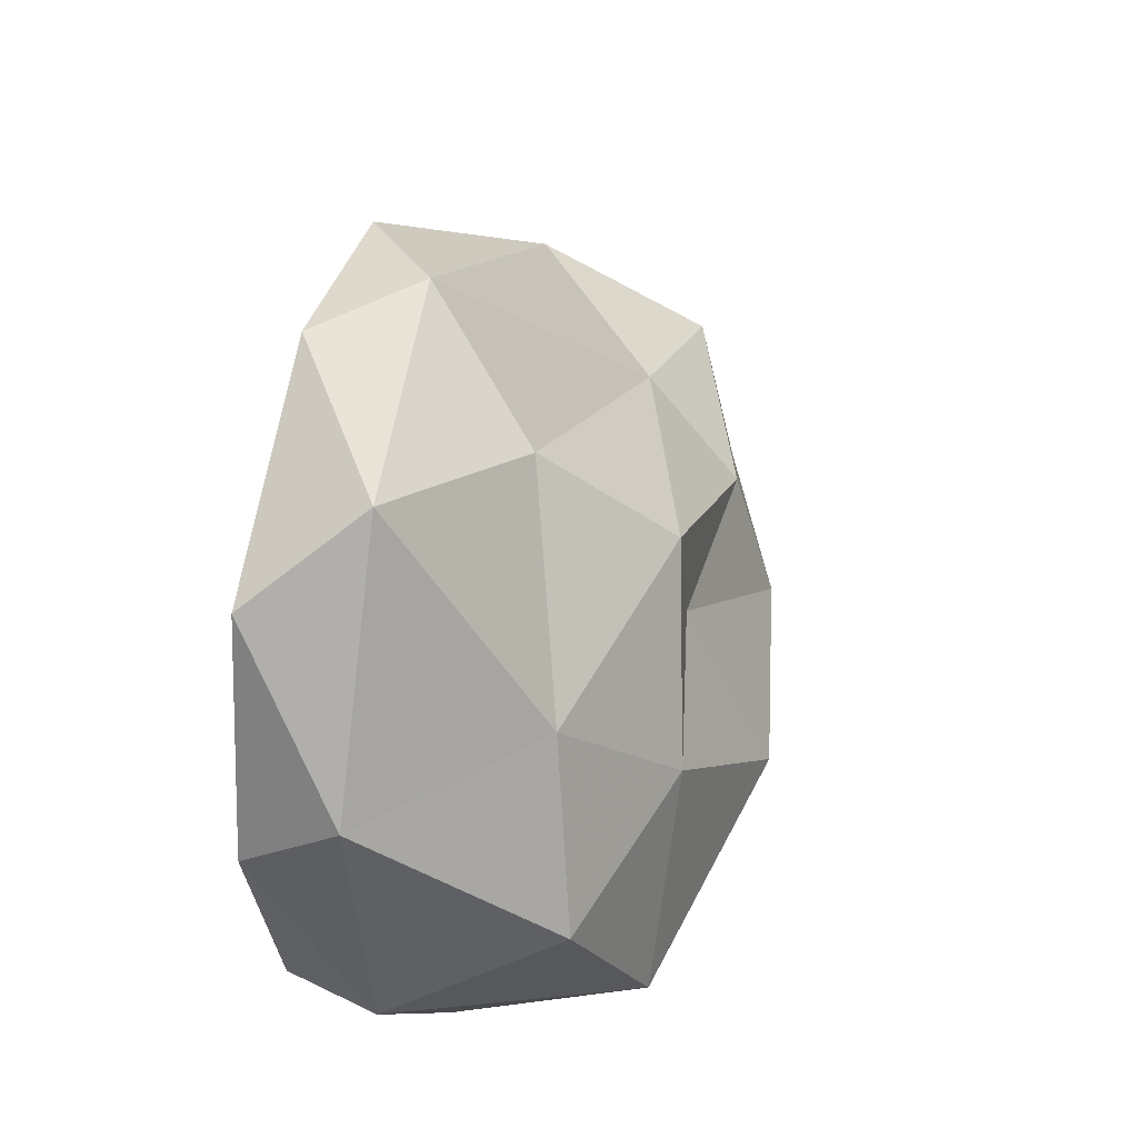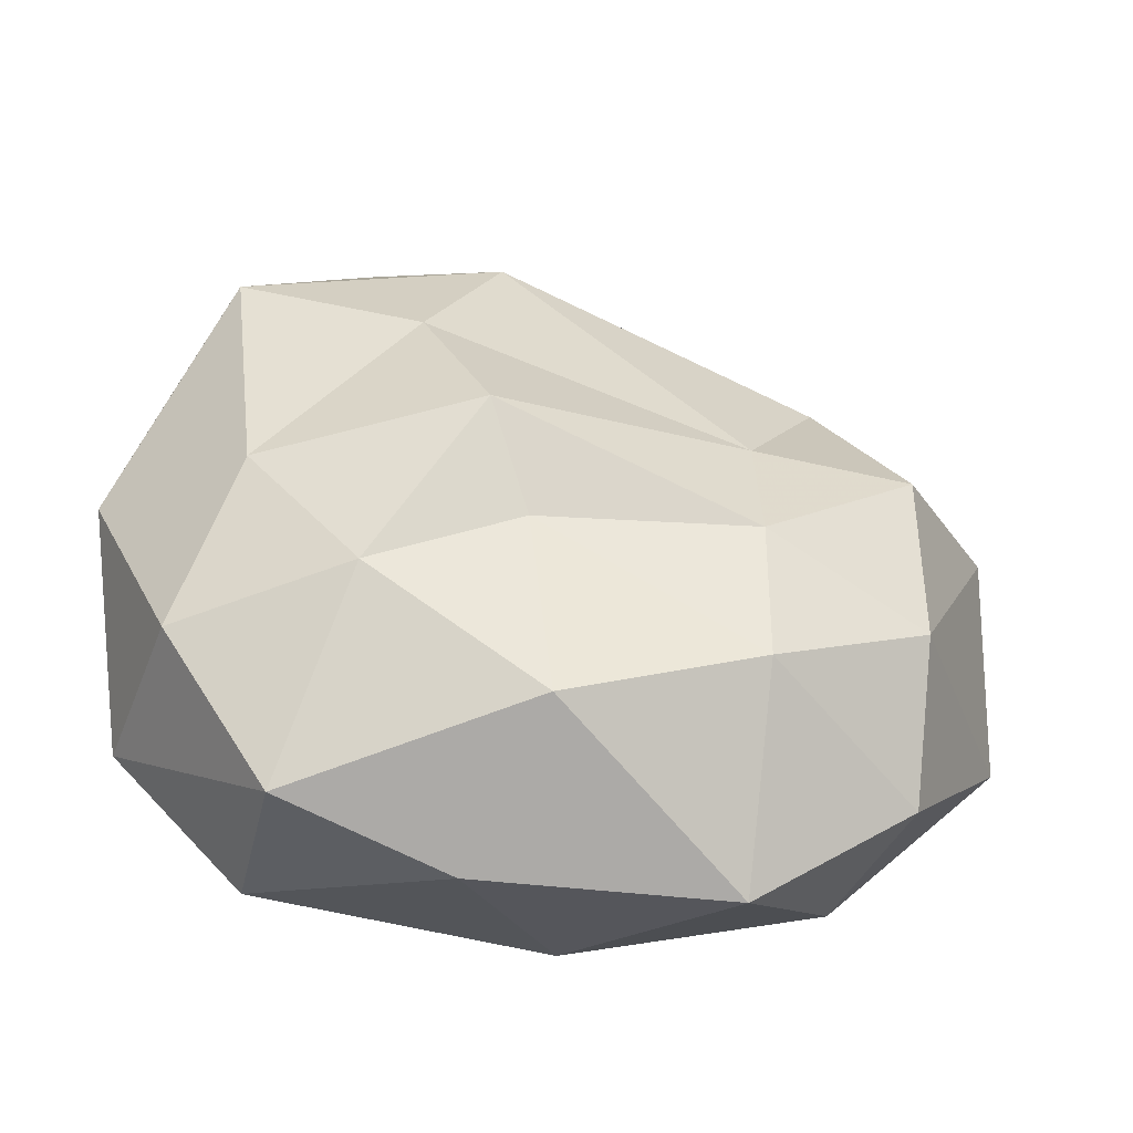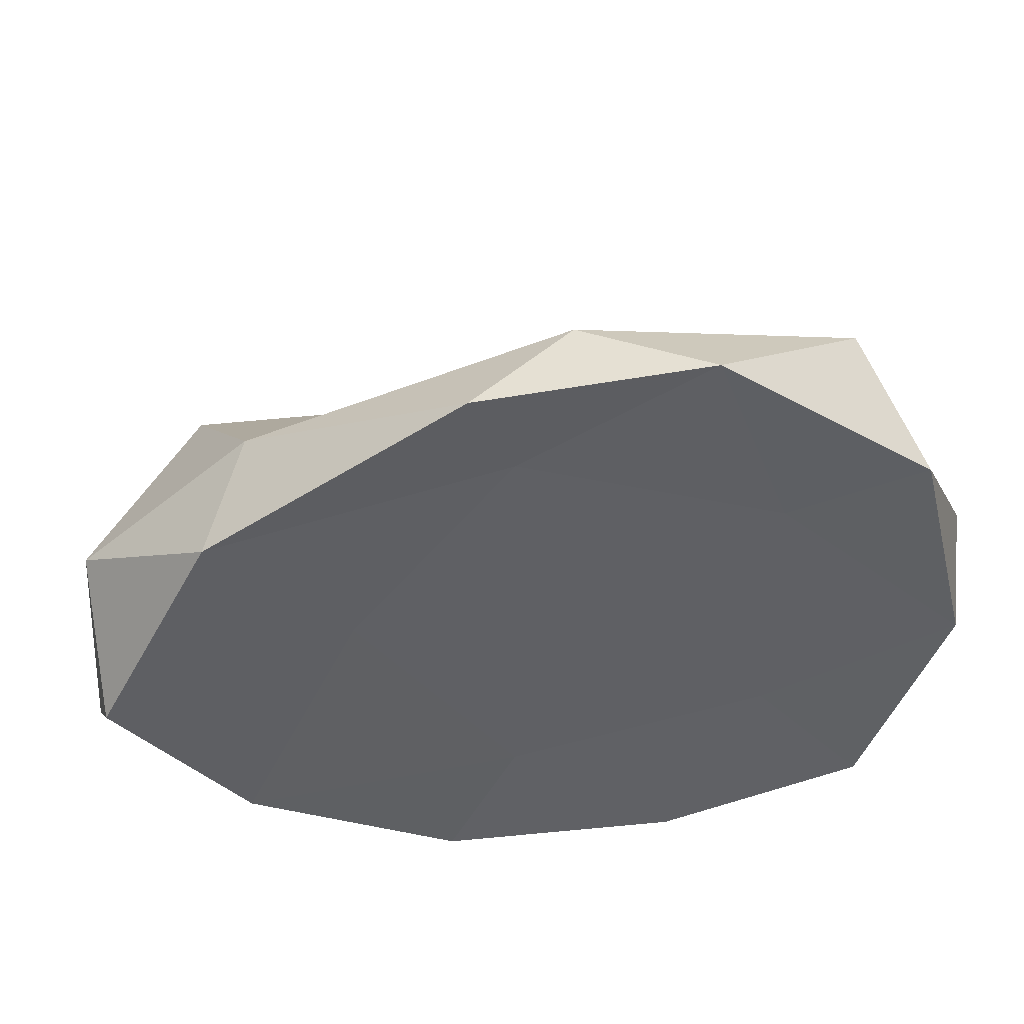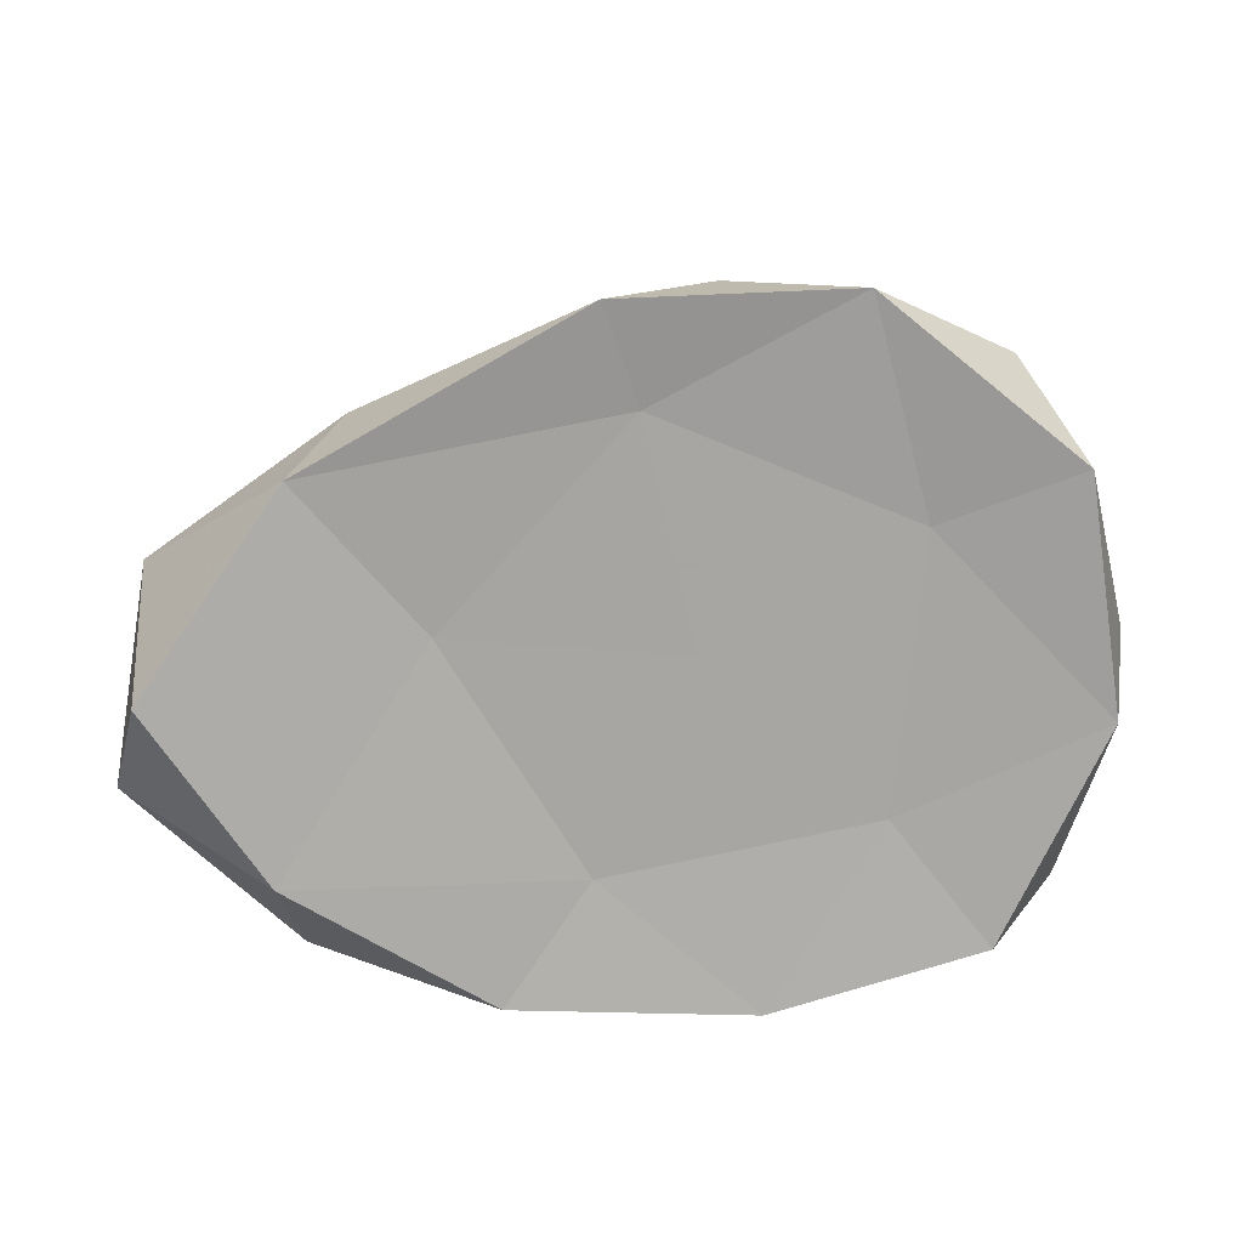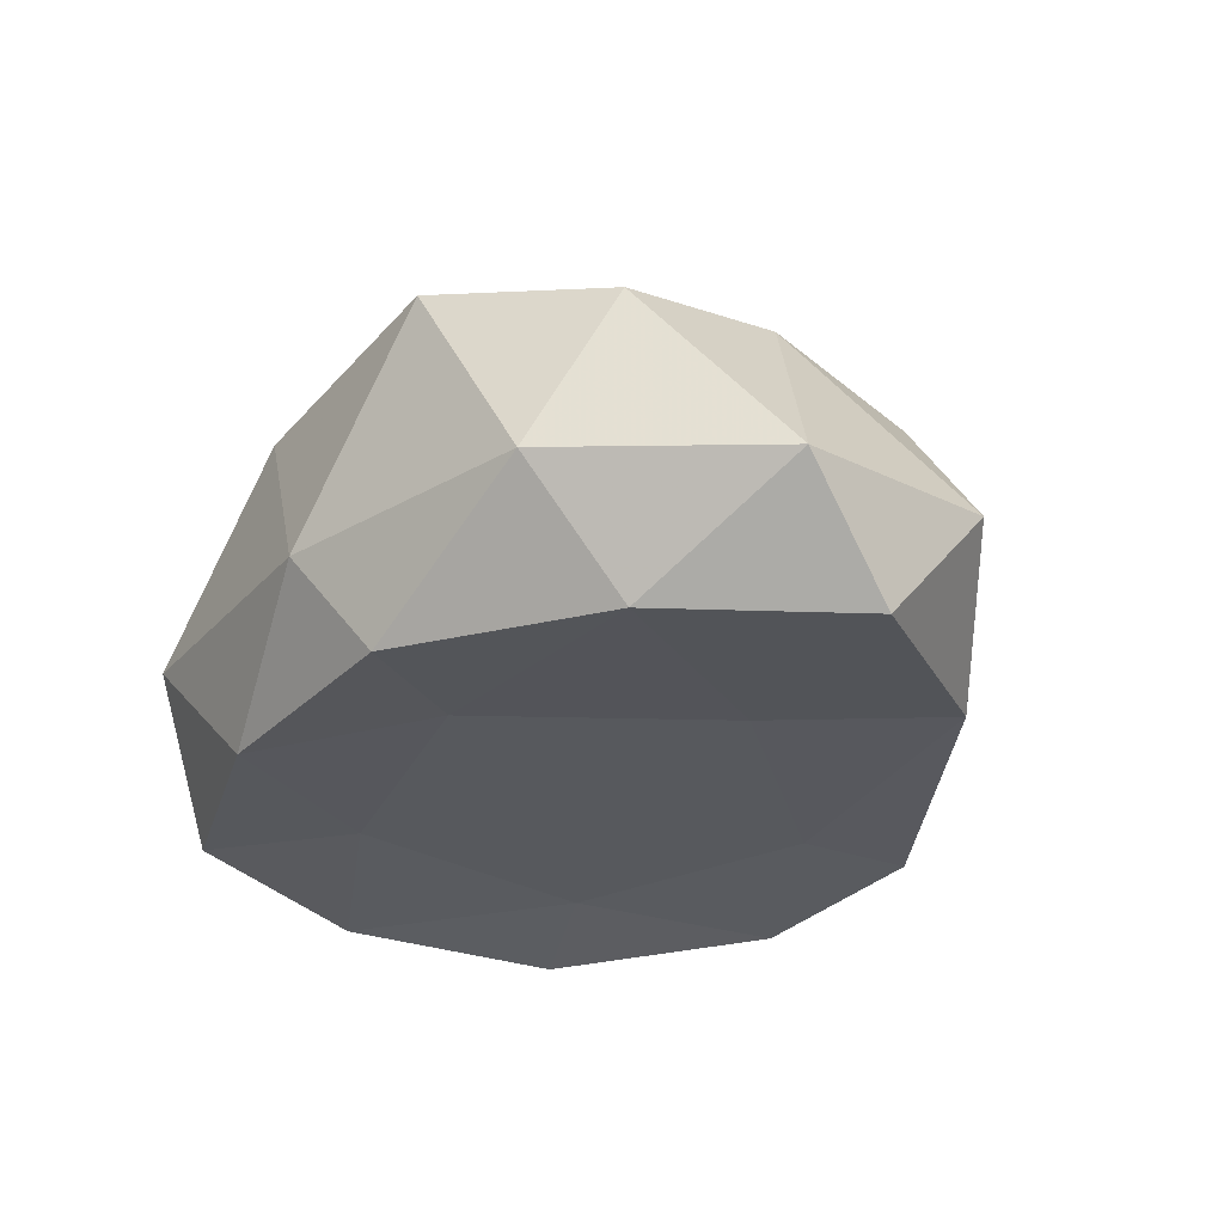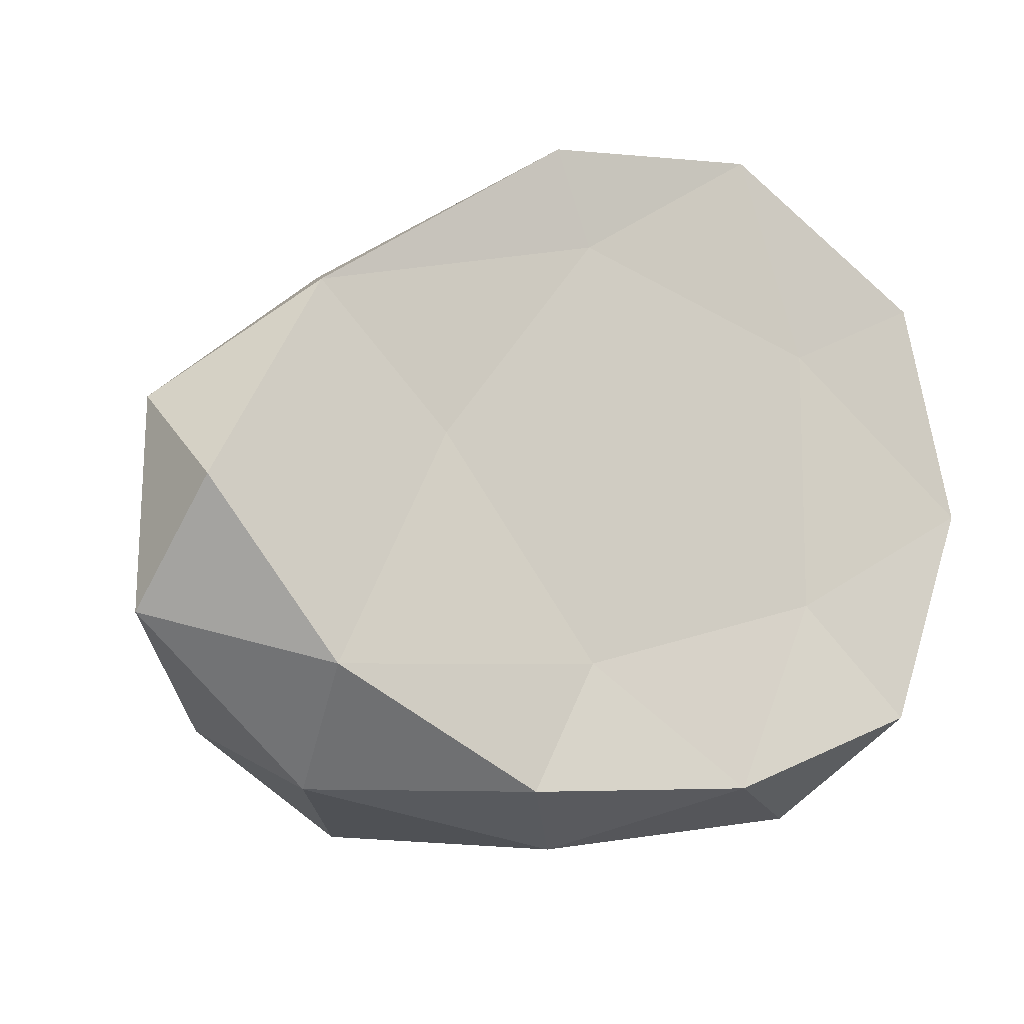
<metadata>
{"format":"obj","ext":"obj","renderer":"f3d","projection":"perspective","resolution":1024,"background":"white","views":[{"elev":39.4,"azim":101.8,"up":"+Z"},{"elev":-15.5,"azim":171.5,"up":"+Z"},{"elev":45.1,"azim":-3.2,"up":"+Z"},{"elev":-74.0,"azim":-5.6,"up":"+Y"},{"elev":-29.5,"azim":-129.6,"up":"+Y"},{"elev":-14.3,"azim":-28.6,"up":"+Z"}]}
</metadata>
<code>
o Icosphere.003
v -1.017 0.001947 6.553
v -0.8889 0.002093 6.645
v -1.066 0.001814 6.698
v -0.8005 -0.00968 6.691
v -0.7624 -0.007292 6.538
v -1.176 0.00191 6.548
v -1.066 0.001834 6.403
v -0.8902 0.001947 6.46
v -0.7548 0.05743 6.58
v -1.096 -0.007195 6.762
v -0.9408 -0.005189 6.783
v -1.027 0.04685 6.771
v -1.35 -0.01945 6.493
v -1.271 -0.003772 6.637
v -1.361 0.06458 6.563
v -1.114 -0.005615 6.315
v -1.259 -0.01499 6.384
v -1.245 0.06762 6.316
v -0.8168 -0.006588 6.385
v -0.9525 -0.005471 6.327
v -0.8579 0.08736 6.321
v -0.8432 0.06091 6.743
v -1.242 0.06875 6.666
v -1.368 0.04924 6.417
v -1.063 0.07038 6.287
v -0.7726 0.06544 6.411
v -0.9647 0.1229 6.701
v -0.8507 0.1597 6.589
v -1.001 0.2047 6.622
v -1.283 0.1725 6.586
v -1.18 0.1531 6.611
v -1.173 0.2162 6.54
v -1.276 0.1826 6.367
v -1.283 0.1983 6.479
v -1.17 0.2449 6.451
v -0.9841 0.201 6.317
v -1.159 0.2139 6.304
v -1.032 0.2649 6.419
v -0.8023 0.1777 6.471
v -0.8679 0.2145 6.364
v -0.9193 0.2233 6.507
v -1.025 0.2066 6.544
f 1 2 3
f 4 2 5
f 1 3 6
f 1 6 7
f 1 7 8
f 4 5 9
f 10 11 12
f 13 14 15
f 16 17 18
f 19 20 21
f 4 9 22
f 10 12 23
f 13 15 24
f 16 18 25
f 19 21 26
f 27 28 29
f 30 31 32
f 33 34 35
f 36 37 38
f 39 40 41
f 3 11 10
f 3 2 11
f 2 4 11
f 5 8 19
f 5 2 8
f 2 1 8
f 6 14 13
f 6 3 14
f 3 10 14
f 7 17 16
f 7 6 17
f 6 13 17
f 8 20 19
f 8 7 20
f 7 16 20
f 9 26 39
f 9 5 26
f 5 19 26
f 12 22 27
f 12 11 22
f 11 4 22
f 15 23 30
f 15 14 23
f 14 10 23
f 18 24 33
f 18 17 24
f 17 13 24
f 21 25 36
f 21 20 25
f 20 16 25
f 22 28 27
f 22 9 28
f 9 39 28
f 23 31 30
f 23 12 31
f 12 27 31
f 24 34 33
f 24 15 34
f 15 30 34
f 25 37 36
f 25 18 37
f 18 33 37
f 26 40 39
f 26 21 40
f 21 36 40
f 29 41 42
f 29 28 41
f 28 39 41
f 32 29 42
f 32 31 29
f 31 27 29
f 35 32 42
f 35 34 32
f 34 30 32
f 38 35 42
f 38 37 35
f 37 33 35
f 41 38 42
f 41 40 38
f 40 36 38

</code>
